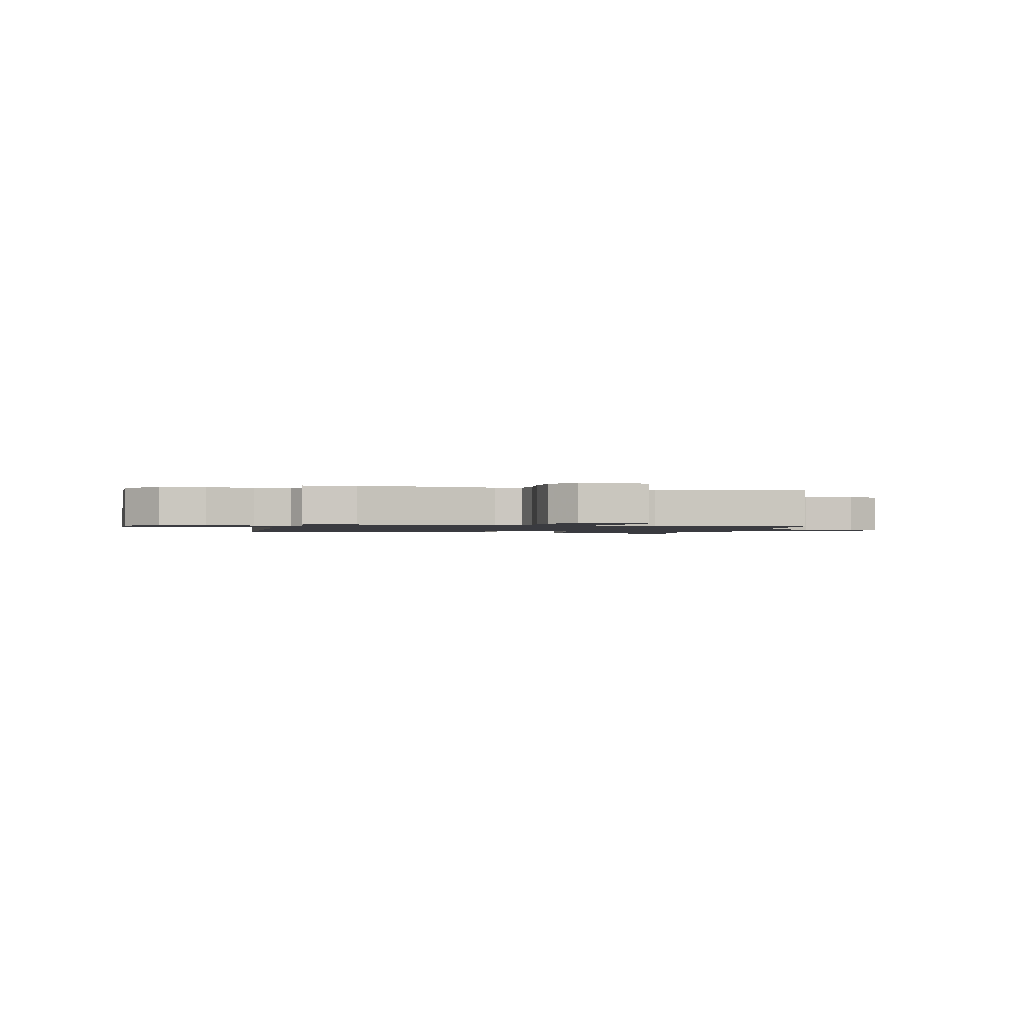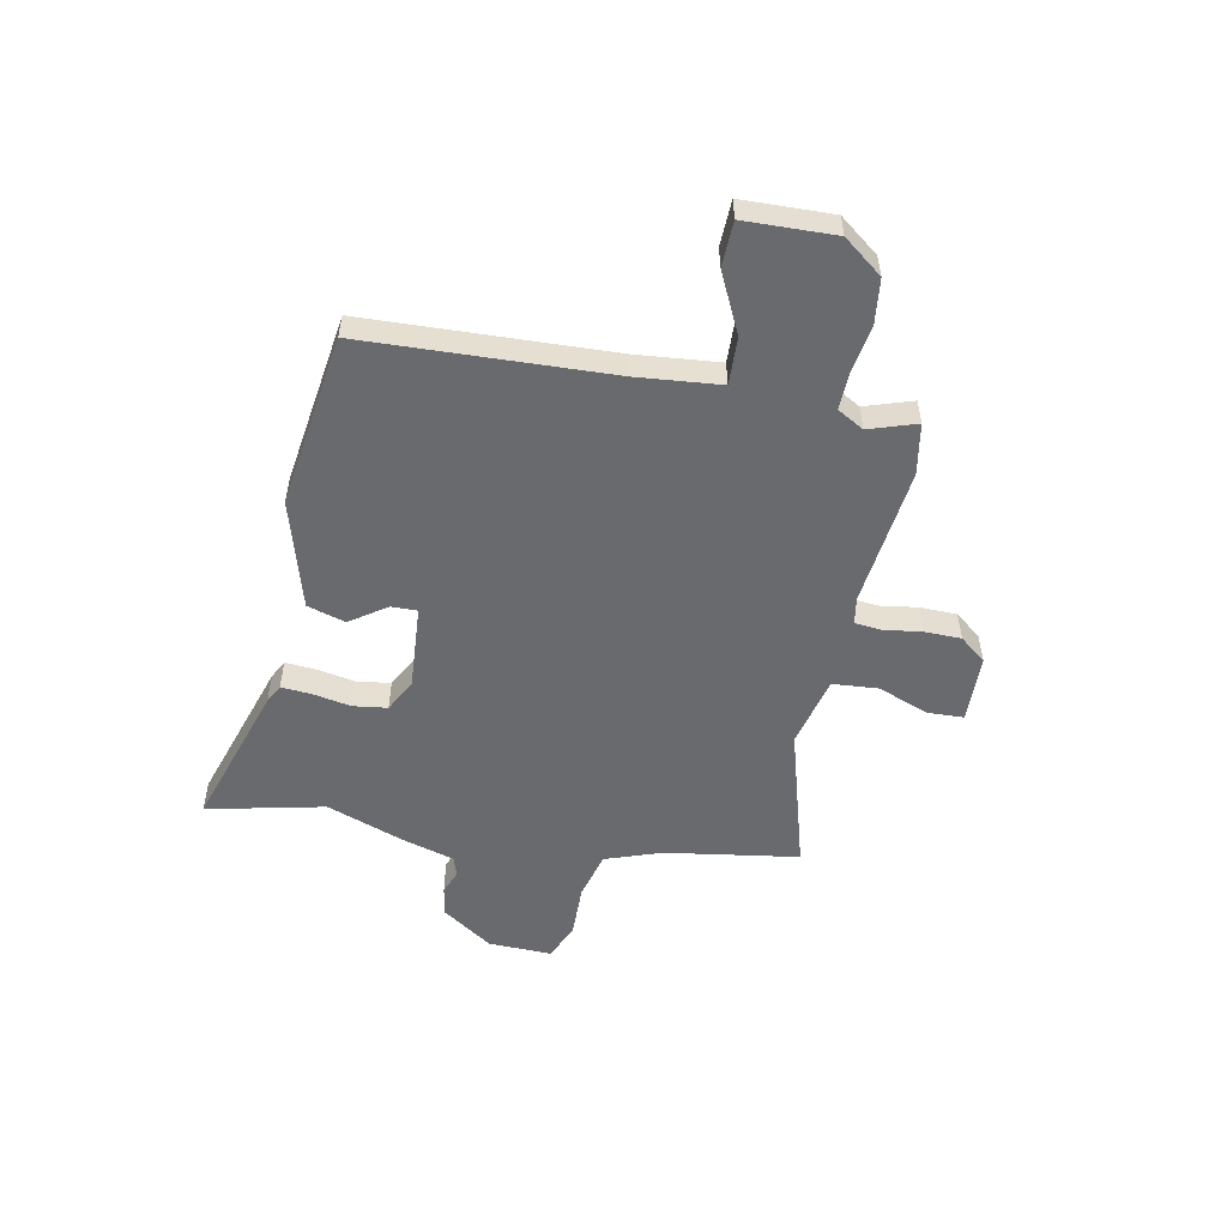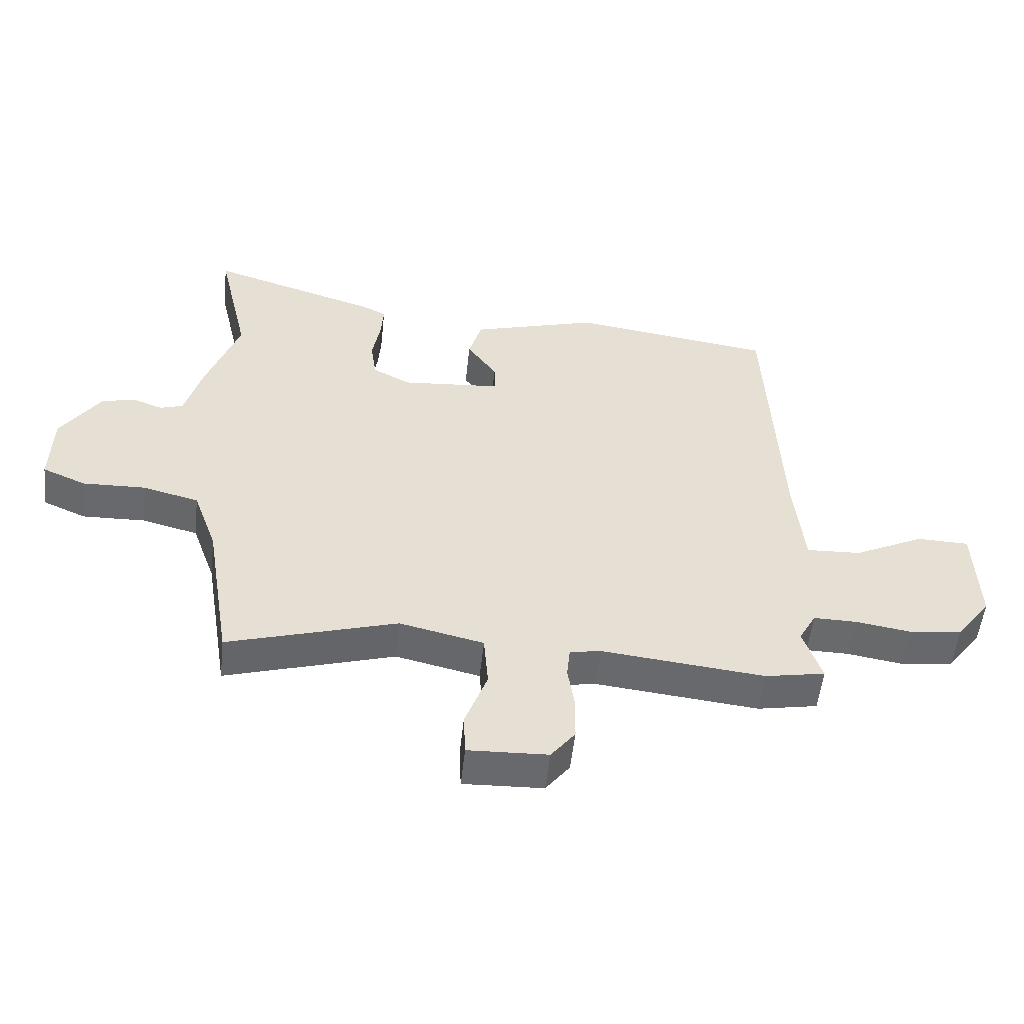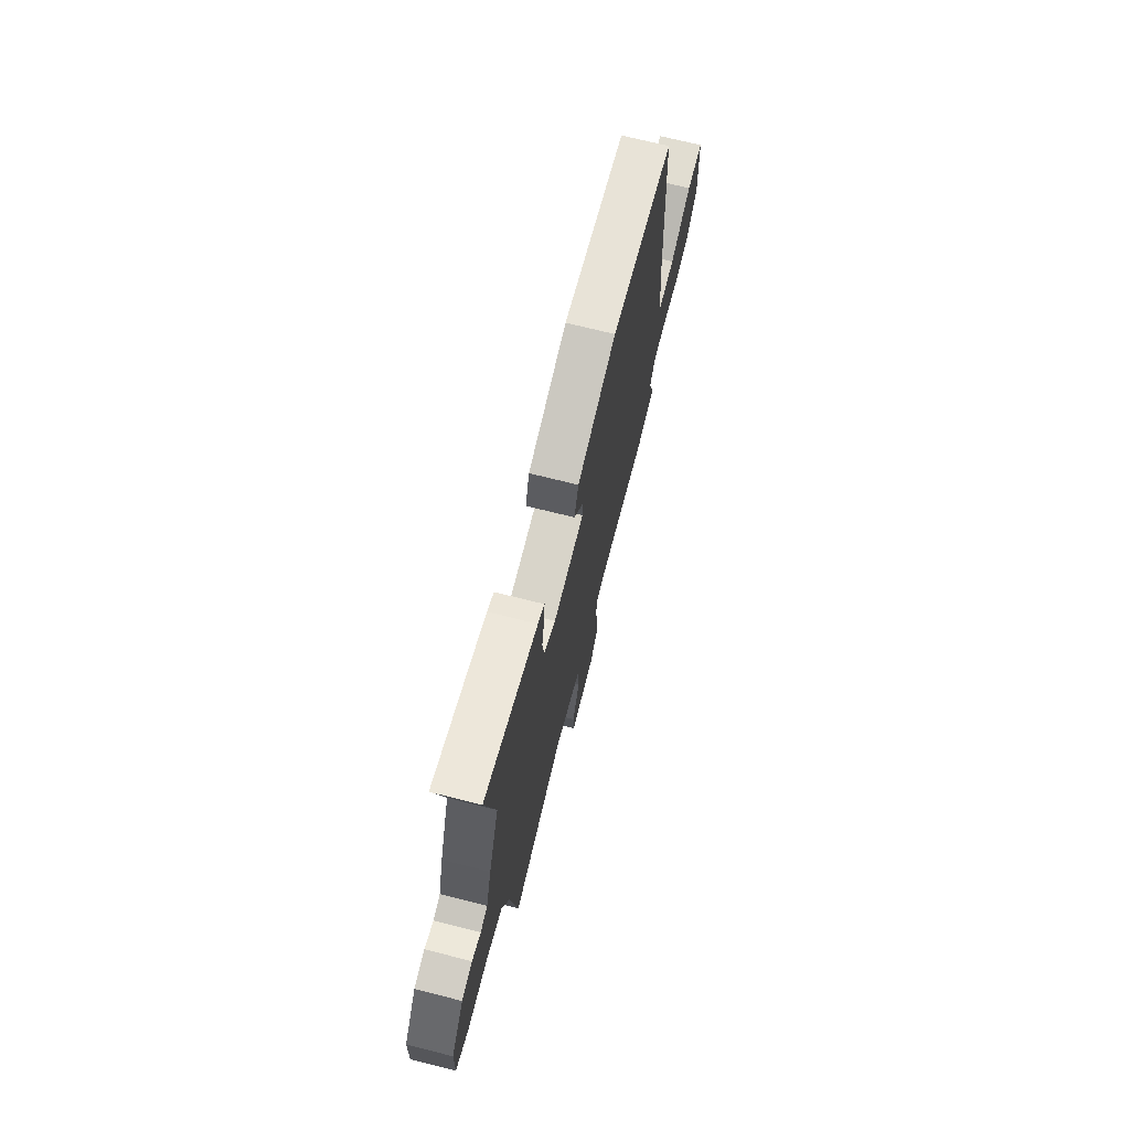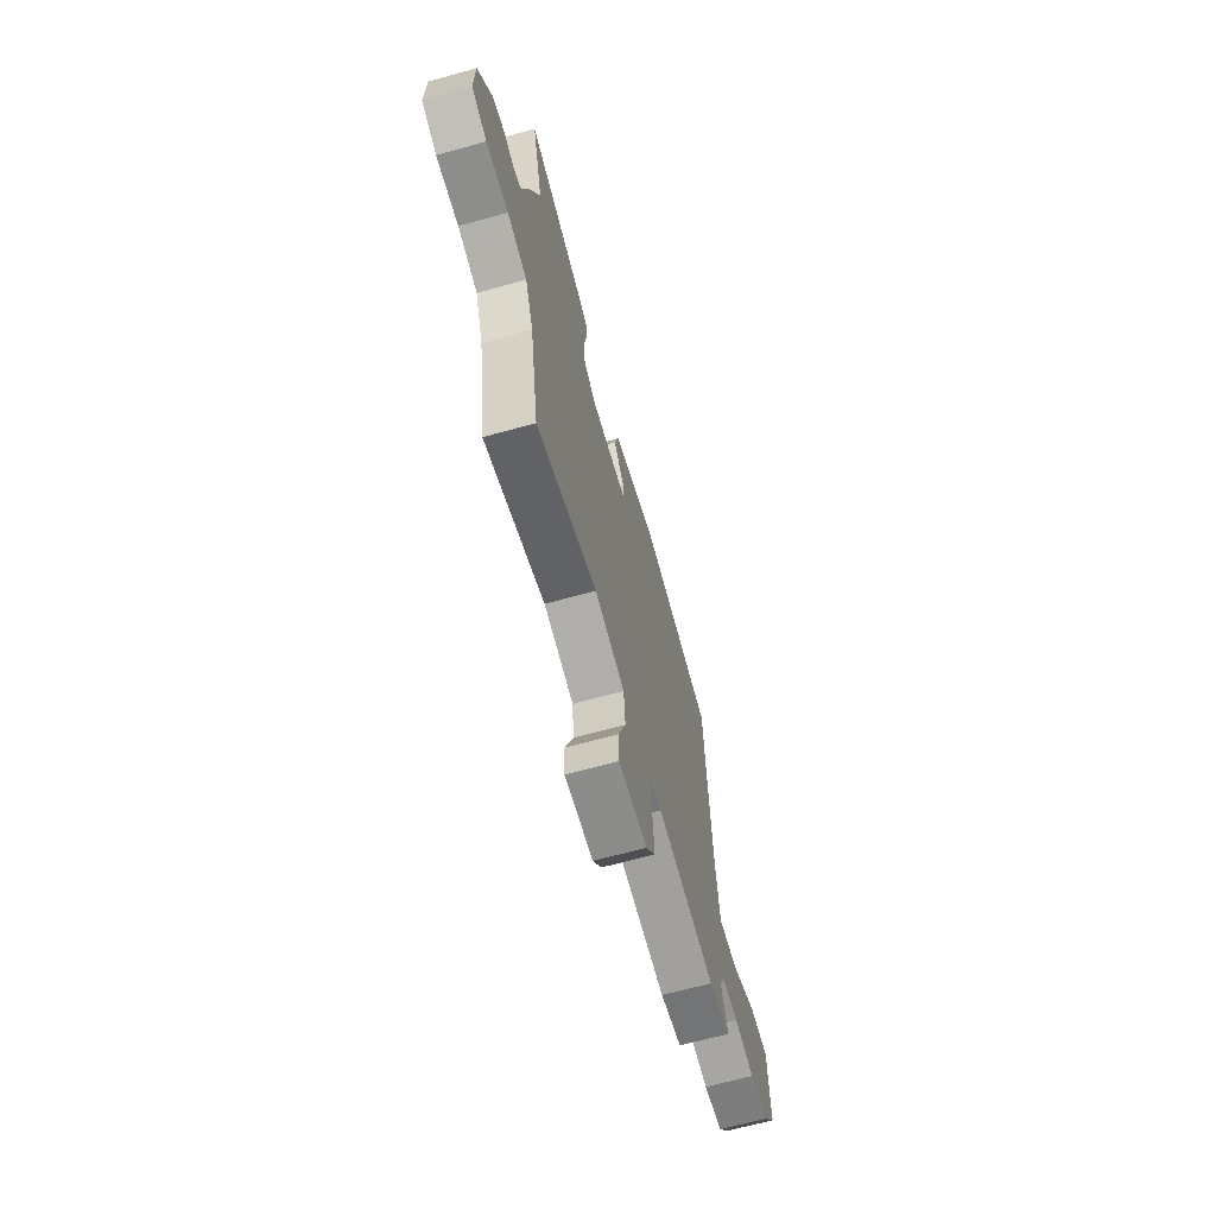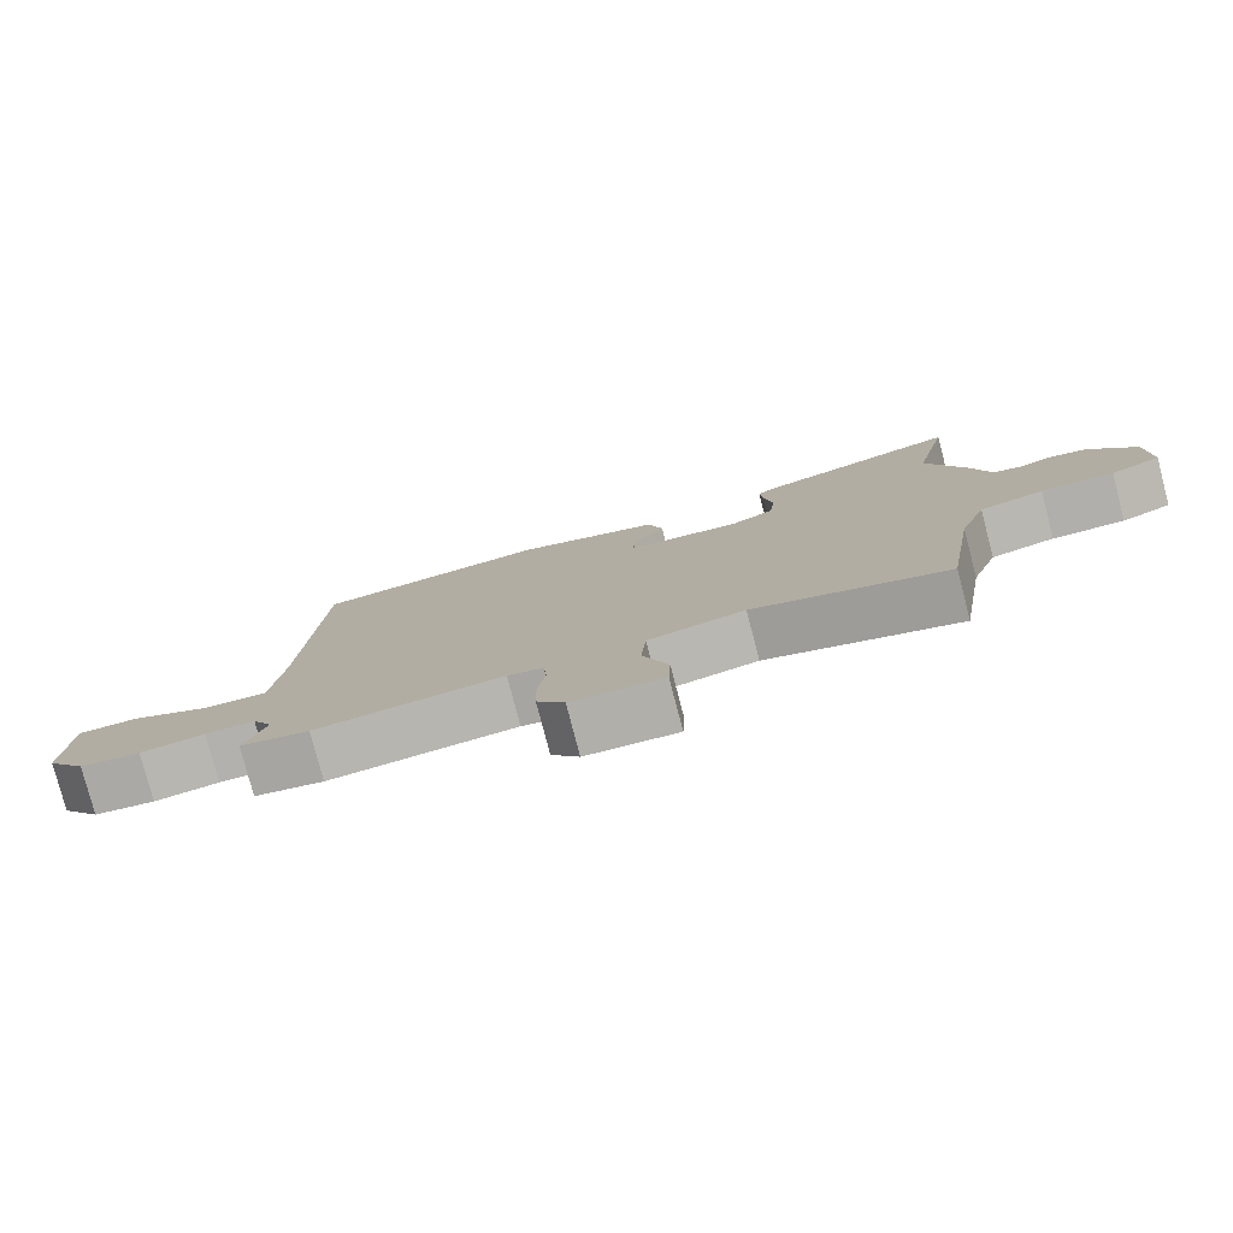
<metadata>
{"format":"obj","ext":"obj","renderer":"f3d","projection":"perspective","resolution":1024,"background":"white","views":[{"elev":-1.4,"azim":165.0,"up":"+Y"},{"elev":-53.1,"azim":78.4,"up":"+Y"},{"elev":-52.9,"azim":-6.2,"up":"+Z"},{"elev":70.3,"azim":-75.8,"up":"+Z"},{"elev":-66.1,"azim":-74.4,"up":"+Z"},{"elev":-78.9,"azim":-165.3,"up":"+Z"}]}
</metadata>
<code>
v 0.516 0.07 0.449
v 0.538 0.07 -0.012
v 0.554 0.07 -0.169
v 0.643 0.07 -0.165
v 0.755 0.07 -0.11
v 0.84 0.07 -0.112
v 0.846 0.07 -0.282
v 0.79 0.07 -0.356
v 0.705 0.07 -0.367
v 0.615 0.07 -0.353
v 0.545 0.07 -0.352
v 0.517 0.07 -0.402
v 0.547 0.07 -0.491
v 0.45 0.07 -0.509
v 0.186 0.07 -0.481
v 0.136 0.07 -0.49
v 0.131 0.07 -0.54
v 0.142 0.07 -0.611
v 0.141 0.07 -0.681
v 0.102 0.07 -0.731
v -0.027 0.07 -0.736
v -0.03 0.07 -0.668
v 0.006 0.07 -0.571
v -0.001 0.07 -0.485
v -0.137 0.07 -0.454
v -0.41 0.07 -0.535
v -0.451 0.07 -0.283
v -0.489 0.07 -0.178
v -0.579 0.07 -0.155
v -0.681 0.07 -0.158
v -0.751 0.07 -0.128
v -0.748 0.07 -0.008
v -0.683 0.07 0.088
v -0.627 0.07 0.099
v -0.581 0.07 0.082
v -0.544 0.07 0.094
v -0.516 0.07 0.193
v -0.463 0.07 0.34
v -0.514 0.07 0.561
v -0.237 0.07 0.475
v -0.202 0.07 0.457
v -0.206 0.07 0.4
v -0.219 0.07 0.328
v -0.21 0.07 0.264
v -0.149 0.07 0.232
v 0.012 0.07 0.245
v 0.011 0.07 0.294
v -0.037 0.07 0.362
v -0.016 0.07 0.434
v 0.189 0.07 0.494
v 0.516 0 0.449
v 0.538 0 -0.012
v 0.554 0 -0.169
v 0.643 0 -0.165
v 0.755 0 -0.11
v 0.84 0 -0.112
v 0.846 0 -0.282
v 0.79 0 -0.356
v 0.705 0 -0.367
v 0.615 0 -0.353
v 0.545 0 -0.352
v 0.517 0 -0.402
v 0.547 0 -0.491
v 0.45 0 -0.509
v 0.186 0 -0.481
v 0.136 0 -0.49
v 0.131 0 -0.54
v 0.142 0 -0.611
v 0.141 0 -0.681
v 0.102 0 -0.731
v -0.027 0 -0.736
v -0.03 0 -0.668
v 0.006 0 -0.571
v -0.001 0 -0.485
v -0.137 0 -0.454
v -0.41 0 -0.535
v -0.451 0 -0.283
v -0.489 0 -0.178
v -0.579 0 -0.155
v -0.681 0 -0.158
v -0.751 0 -0.128
v -0.748 0 -0.008
v -0.683 0 0.088
v -0.627 0 0.099
v -0.581 0 0.082
v -0.544 0 0.094
v -0.516 0 0.193
v -0.463 0 0.34
v -0.514 0 0.561
v -0.237 0 0.475
v -0.202 0 0.457
v -0.206 0 0.4
v -0.219 0 0.328
v -0.21 0 0.264
v -0.149 0 0.232
v 0.012 0 0.245
v 0.011 0 0.294
v -0.037 0 0.362
v -0.016 0 0.434
v 0.189 0 0.494
f 47 48 49 50
f 46 47 50 1
f 40 41 42 43
f 38 39 40 43
f 36 37 38 43
f 36 43 44
f 32 33 34 35
f 32 35 36
f 29 30 31 32
f 28 29 32 36
f 27 28 36 44
f 25 26 27 44
f 20 21 22 23
f 20 23 24
f 17 18 19 20
f 16 17 20 24
f 15 16 24 25
f 12 13 14 15
f 11 12 15 25
f 7 8 9 10
f 7 10 11
f 4 5 6 7
f 3 4 7 11
f 2 3 11 25
f 46 1 2 25
f 25 44 45
f 25 45 46
f 100 99 98 97
f 51 100 97 96
f 93 92 91 90
f 93 90 89 88
f 93 88 87 86
f 94 93 86
f 85 84 83 82
f 86 85 82
f 82 81 80 79
f 86 82 79 78
f 94 86 78 77
f 94 77 76 75
f 73 72 71 70
f 74 73 70
f 70 69 68 67
f 74 70 67 66
f 75 74 66 65
f 65 64 63 62
f 75 65 62 61
f 60 59 58 57
f 61 60 57
f 57 56 55 54
f 61 57 54 53
f 75 61 53 52
f 75 52 51 96
f 95 94 75
f 96 95 75
f 1 51 52 2
f 2 52 53 3
f 3 53 54 4
f 4 54 55 5
f 5 55 56 6
f 6 56 57 7
f 7 57 58 8
f 8 58 59 9
f 9 59 60 10
f 10 60 61 11
f 11 61 62 12
f 12 62 63 13
f 13 63 64 14
f 14 64 65 15
f 15 65 66 16
f 16 66 67 17
f 17 67 68 18
f 18 68 69 19
f 19 69 70 20
f 20 70 71 21
f 21 71 72 22
f 22 72 73 23
f 23 73 74 24
f 24 74 75 25
f 25 75 76 26
f 26 76 77 27
f 27 77 78 28
f 28 78 79 29
f 29 79 80 30
f 30 80 81 31
f 31 81 82 32
f 32 82 83 33
f 33 83 84 34
f 34 84 85 35
f 35 85 86 36
f 36 86 87 37
f 37 87 88 38
f 38 88 89 39
f 39 89 90 40
f 40 90 91 41
f 41 91 92 42
f 42 92 93 43
f 43 93 94 44
f 44 94 95 45
f 45 95 96 46
f 46 96 97 47
f 47 97 98 48
f 48 98 99 49
f 49 99 100 50
f 50 100 51 1

</code>
